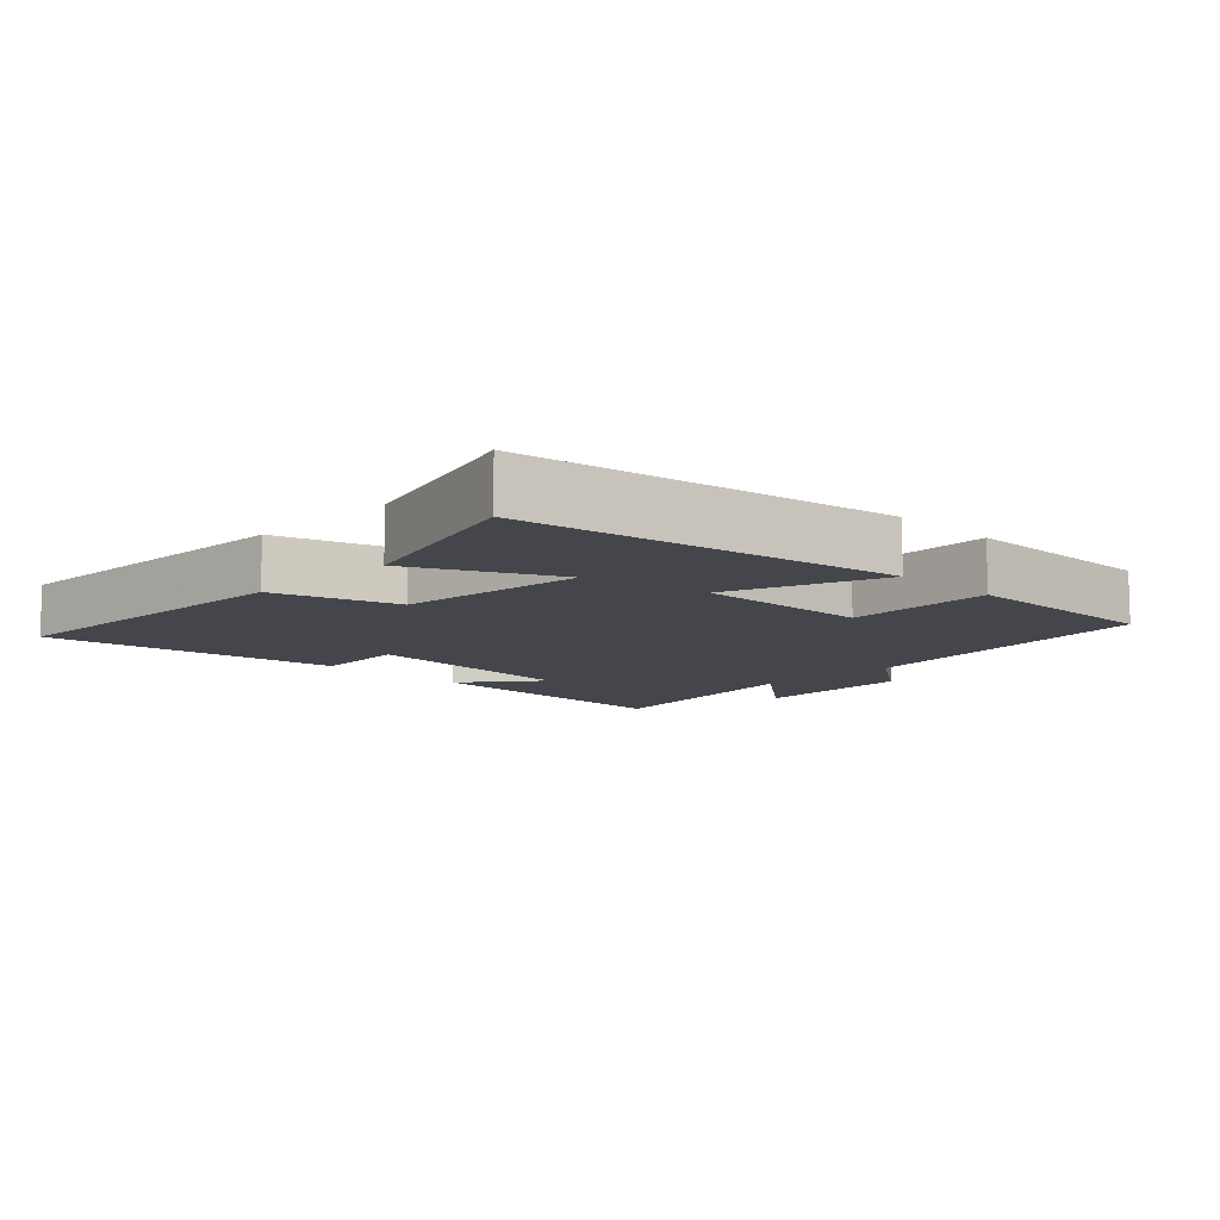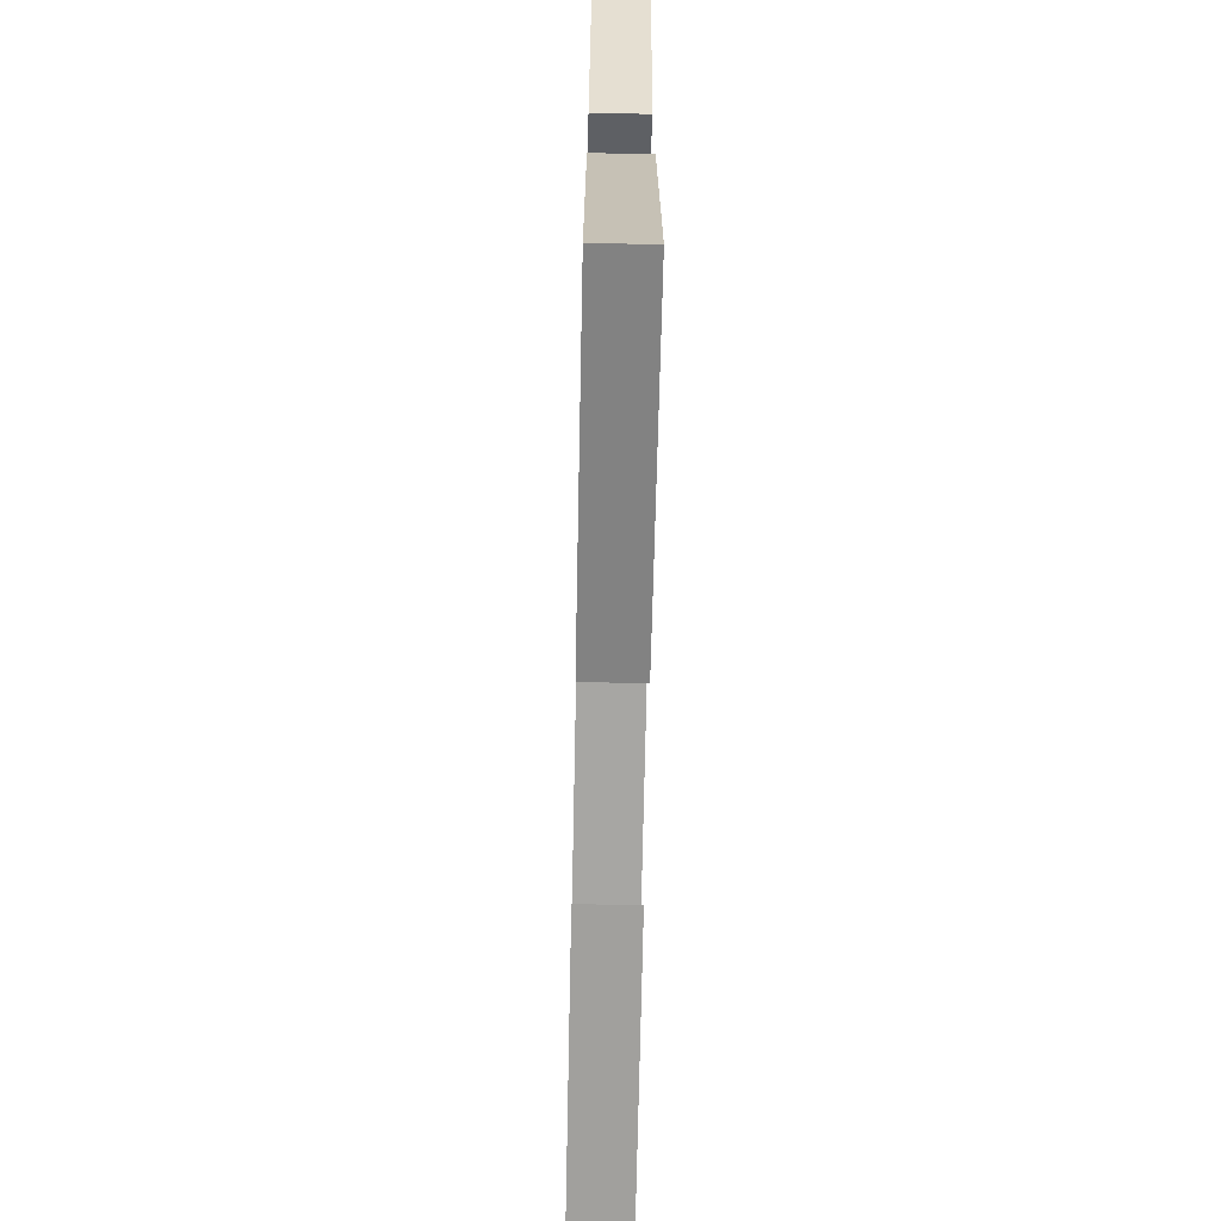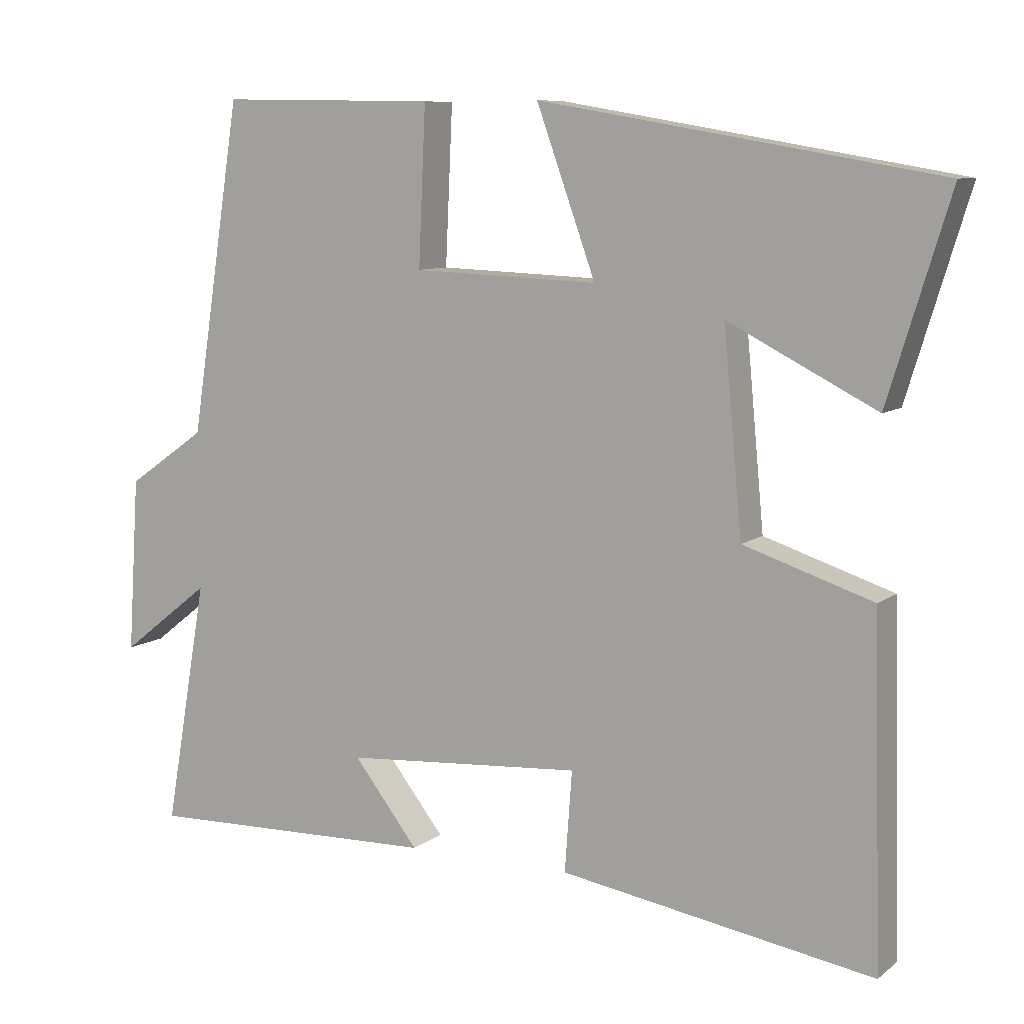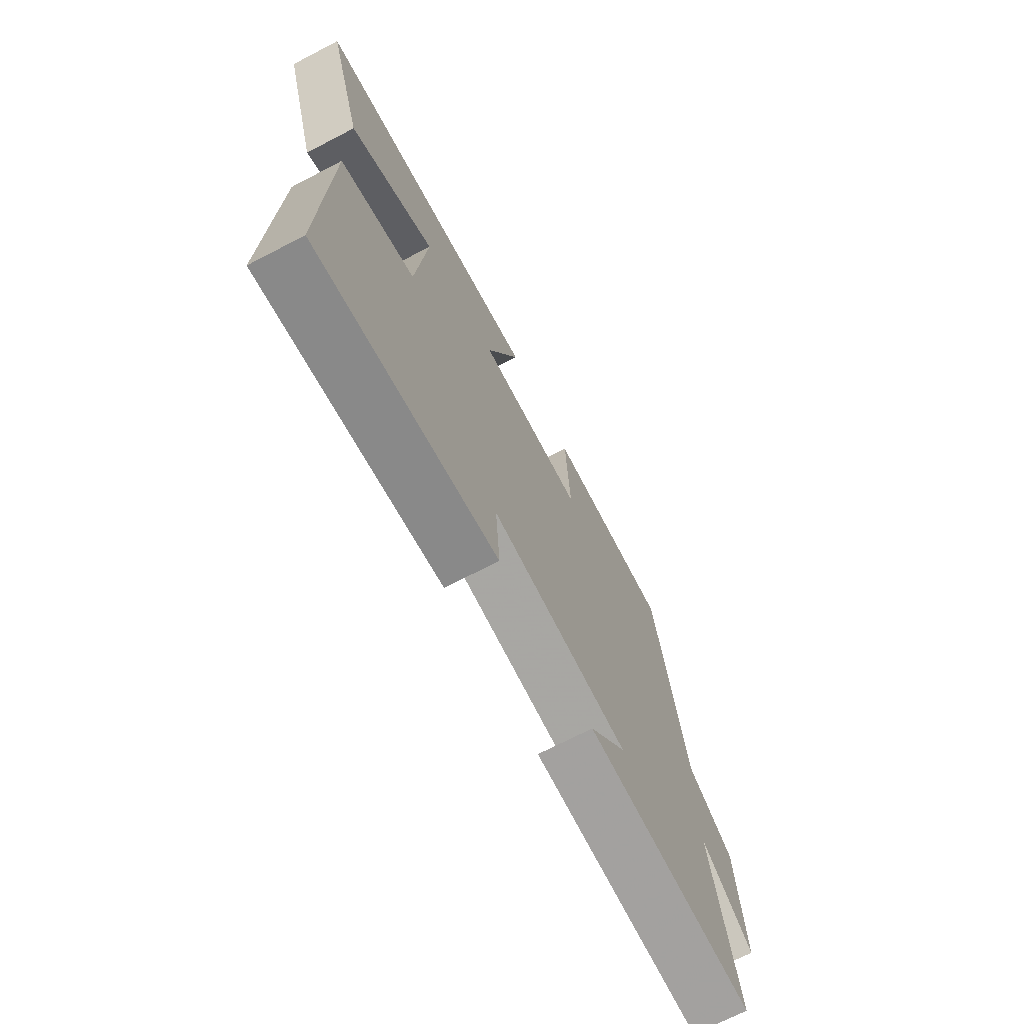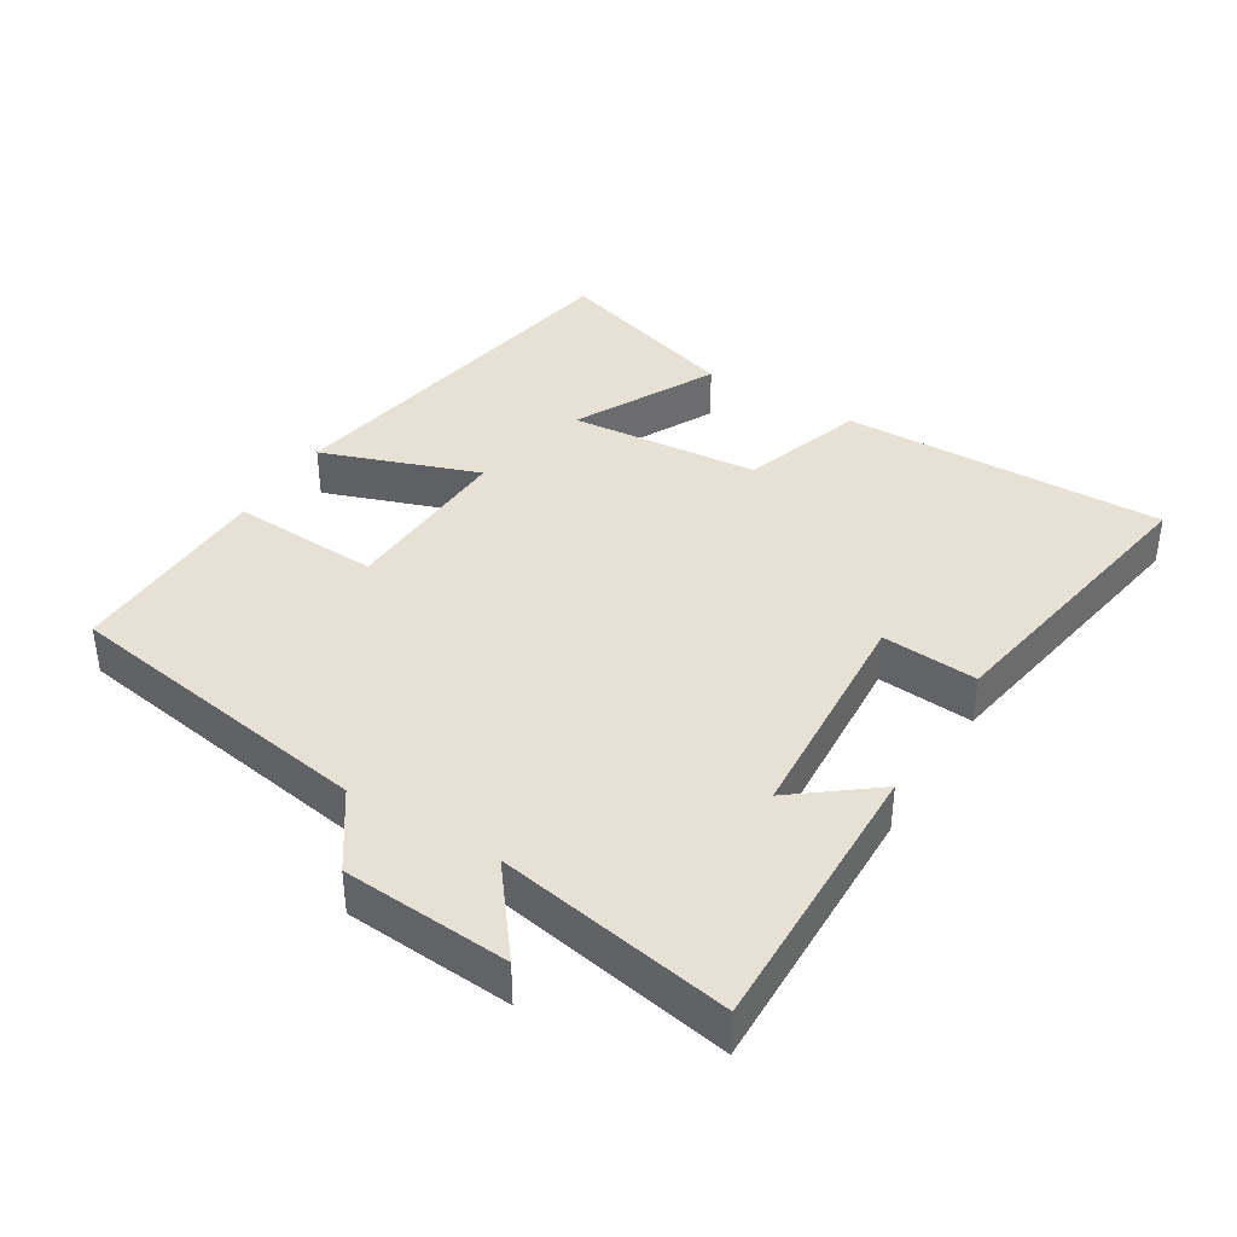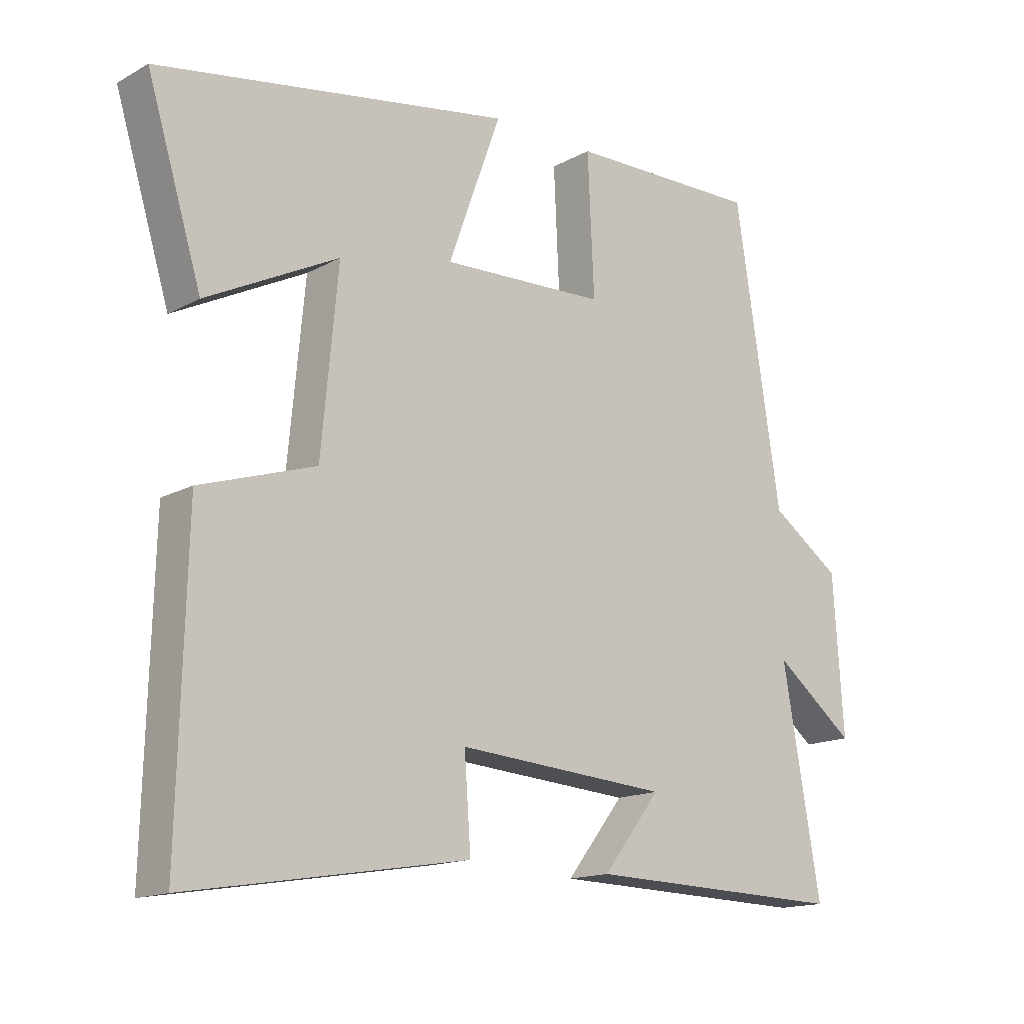
<metadata>
{"format":"obj","ext":"obj","renderer":"f3d","projection":"perspective","resolution":1024,"background":"white","views":[{"elev":-10.1,"azim":-44.9,"up":"+Y"},{"elev":-70.0,"azim":-91.2,"up":"+Z"},{"elev":8.8,"azim":-151.4,"up":"+Z"},{"elev":-71.0,"azim":-62.6,"up":"+Z"},{"elev":39.1,"azim":121.8,"up":"+Y"},{"elev":-15.2,"azim":-41.0,"up":"+Z"}]}
</metadata>
<code>
v 0.429 0.07 0.505
v 0.5 0.07 0.048
v 0.609 0.07 -0.028
v 0.625 0.07 -0.27
v 0.5 0.07 -0.172
v 0.559 0.07 -0.511
v 0.152 0.07 -0.5
v 0.242 0.07 -0.385
v -0.088 0.07 -0.361
v -0.078 0.07 -0.5
v -0.512 0.07 -0.571
v -0.5 0.07 -0.101
v -0.321 0.07 -0.043
v -0.295 0.07 0.233
v -0.5 0.07 0.129
v -0.585 0.07 0.406
v -0.035 0.07 0.5
v -0.117 0.07 0.273
v 0.139 0.07 0.283
v 0.129 0.07 0.5
v 0.429 0 0.505
v 0.5 0 0.048
v 0.609 0 -0.028
v 0.625 0 -0.27
v 0.5 0 -0.172
v 0.559 0 -0.511
v 0.152 0 -0.5
v 0.242 0 -0.385
v -0.088 0 -0.361
v -0.078 0 -0.5
v -0.512 0 -0.571
v -0.5 0 -0.101
v -0.321 0 -0.043
v -0.295 0 0.233
v -0.5 0 0.129
v -0.585 0 0.406
v -0.035 0 0.5
v -0.117 0 0.273
v 0.139 0 0.283
v 0.129 0 0.5
f 19 20 1 2
f 18 19 2 3
f 16 17 18
f 14 15 16
f 14 16 18 3
f 10 11 12 13
f 9 10 13 14
f 8 9 14 3
f 5 6 7 8
f 3 4 5
f 3 5 8
f 22 21 40 39
f 23 22 39 38
f 38 37 36
f 36 35 34
f 23 38 36 34
f 33 32 31 30
f 34 33 30 29
f 23 34 29 28
f 28 27 26 25
f 25 24 23
f 28 25 23
f 1 21 22 2
f 2 22 23 3
f 3 23 24 4
f 4 24 25 5
f 5 25 26 6
f 6 26 27 7
f 7 27 28 8
f 8 28 29 9
f 9 29 30 10
f 10 30 31 11
f 11 31 32 12
f 12 32 33 13
f 13 33 34 14
f 14 34 35 15
f 15 35 36 16
f 16 36 37 17
f 17 37 38 18
f 18 38 39 19
f 19 39 40 20
f 20 40 21 1

</code>
